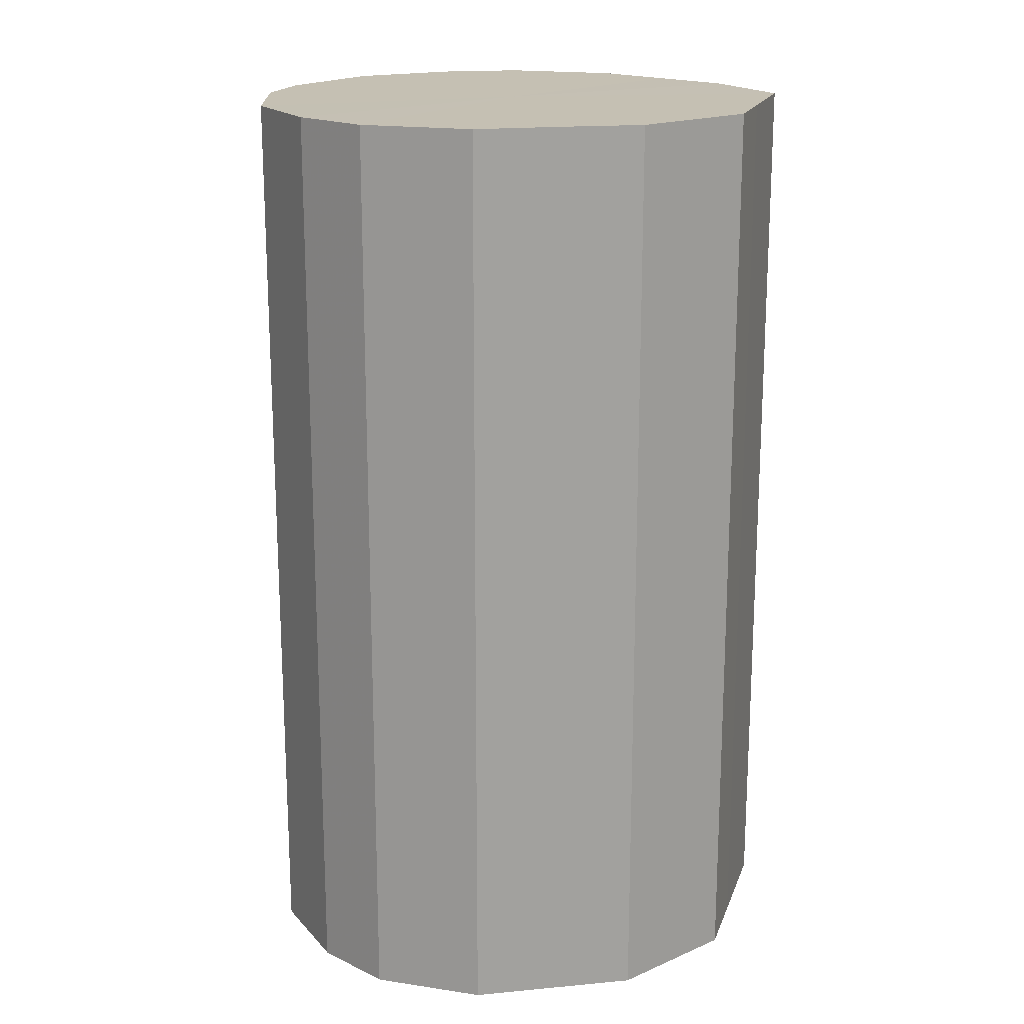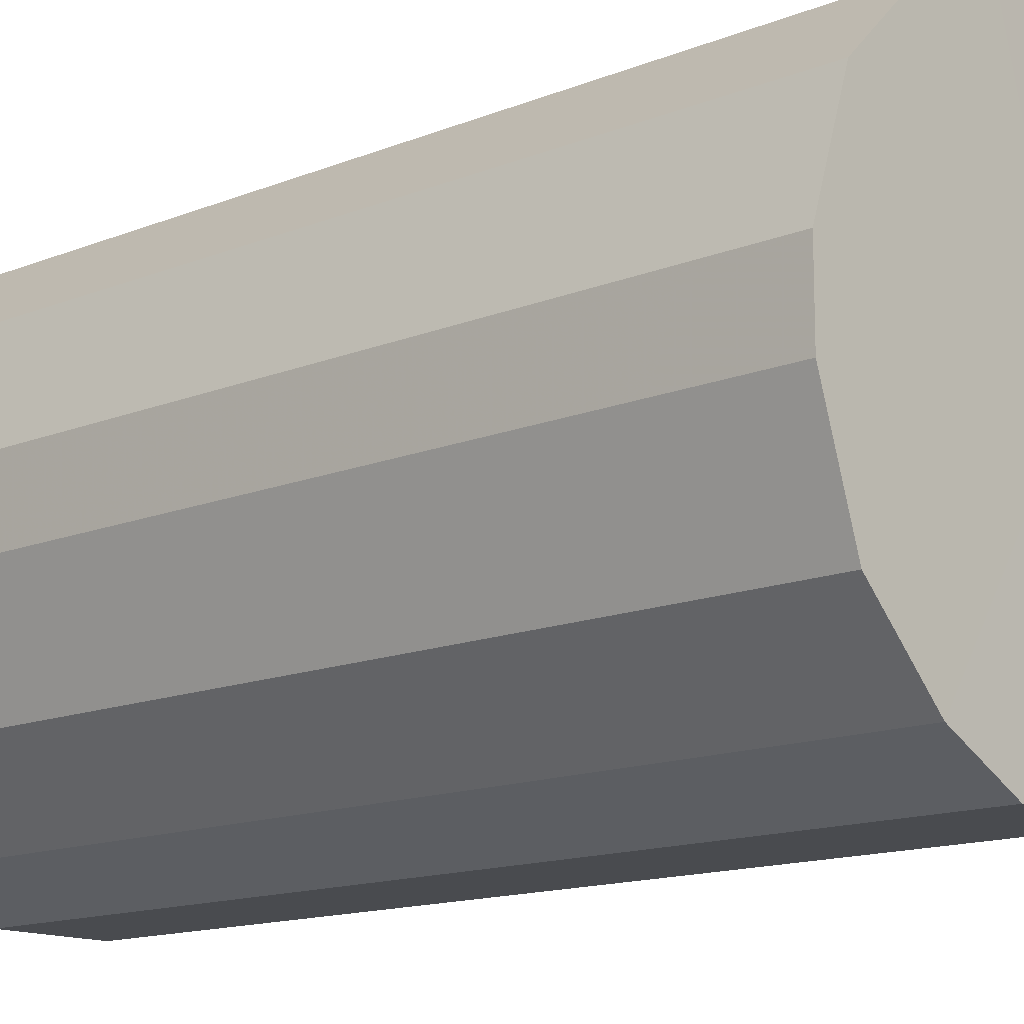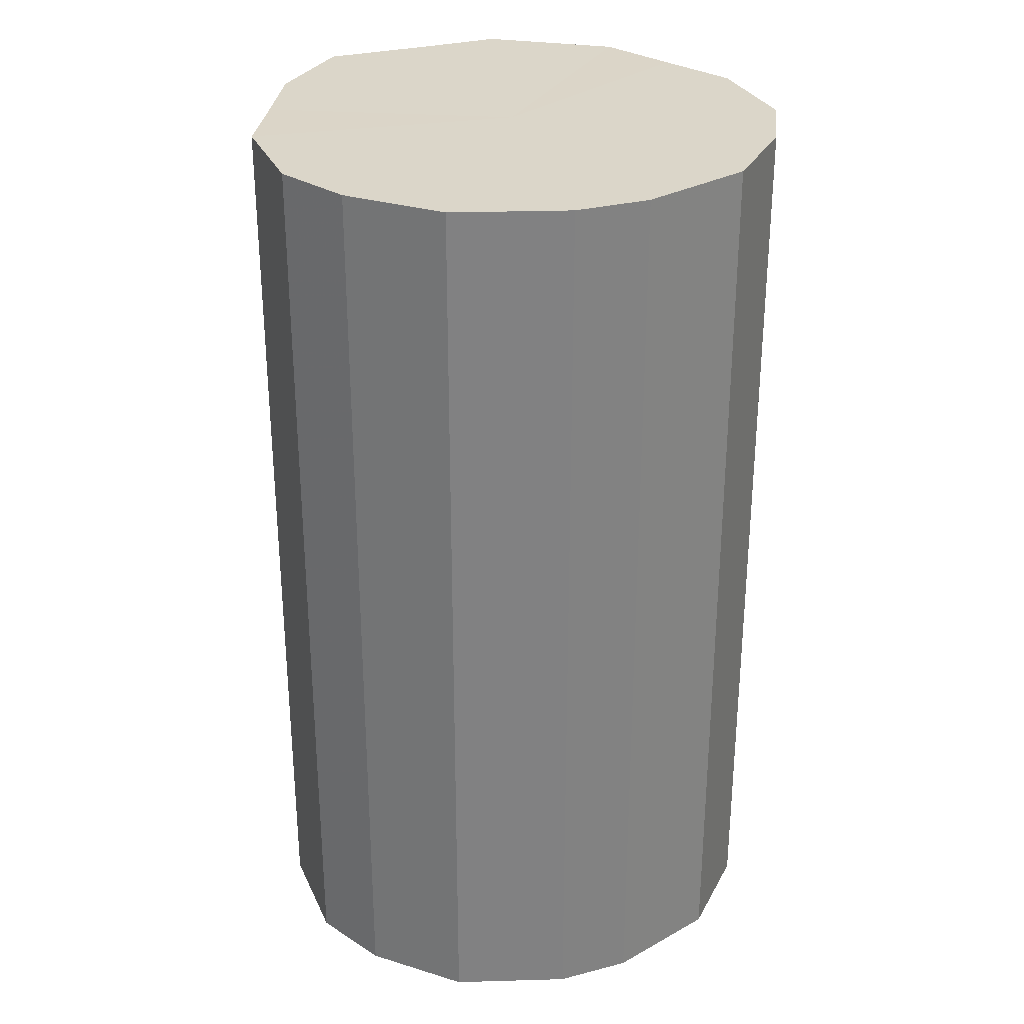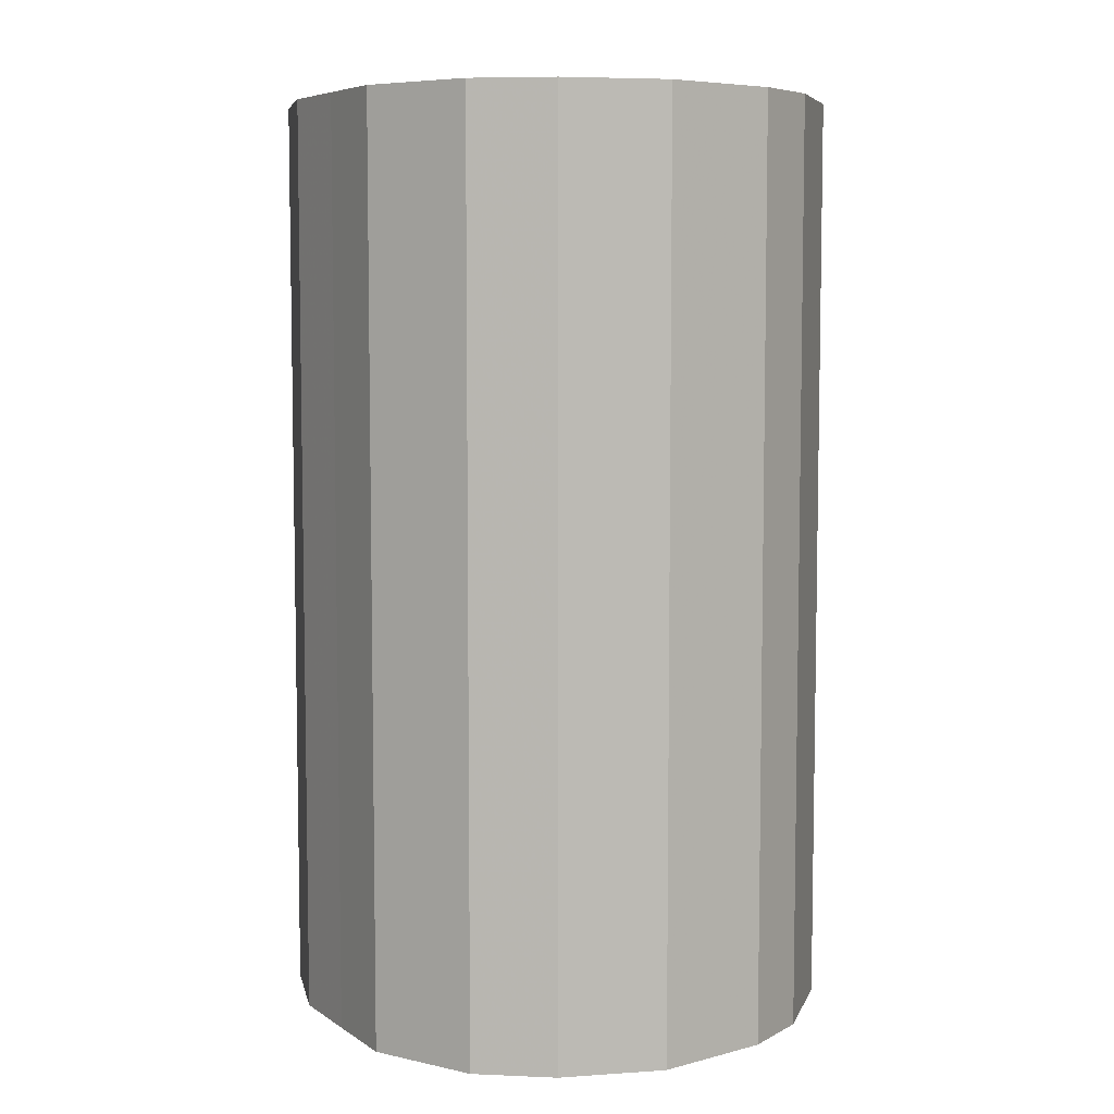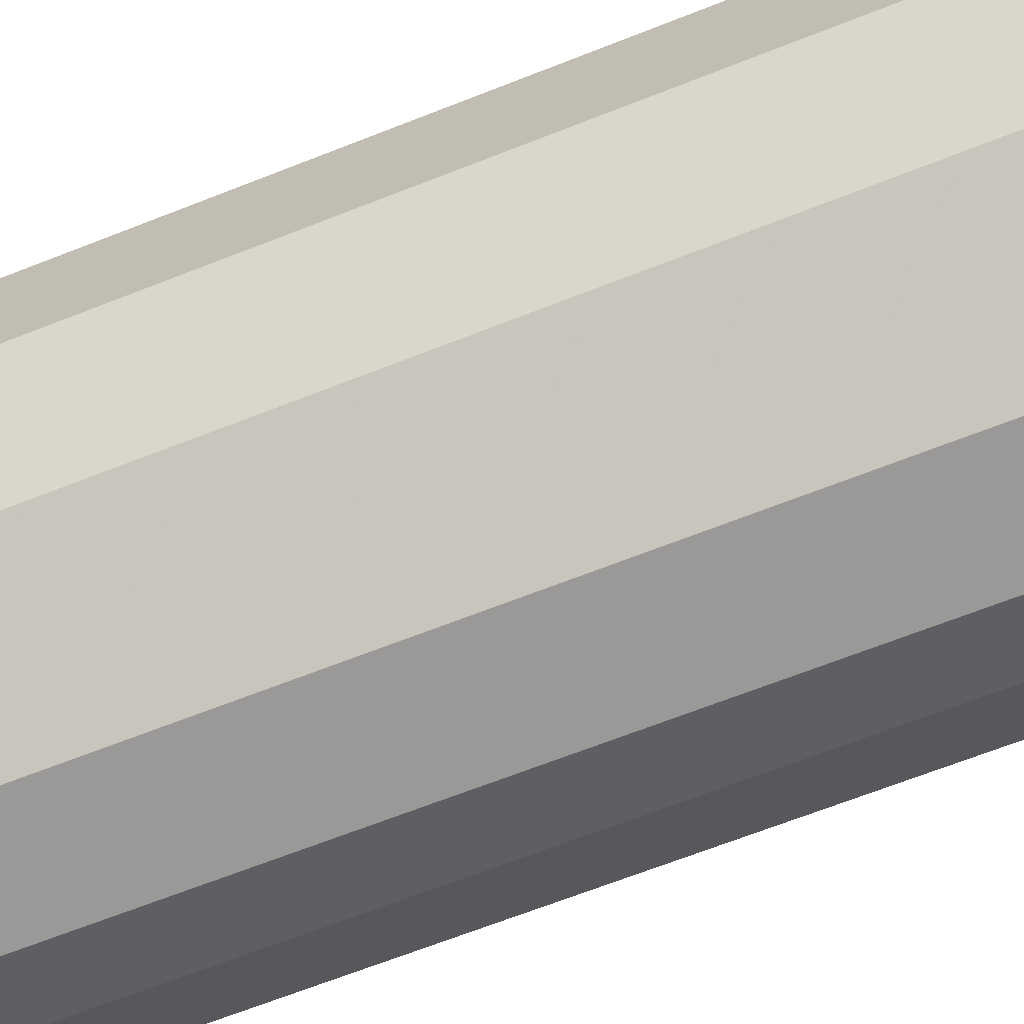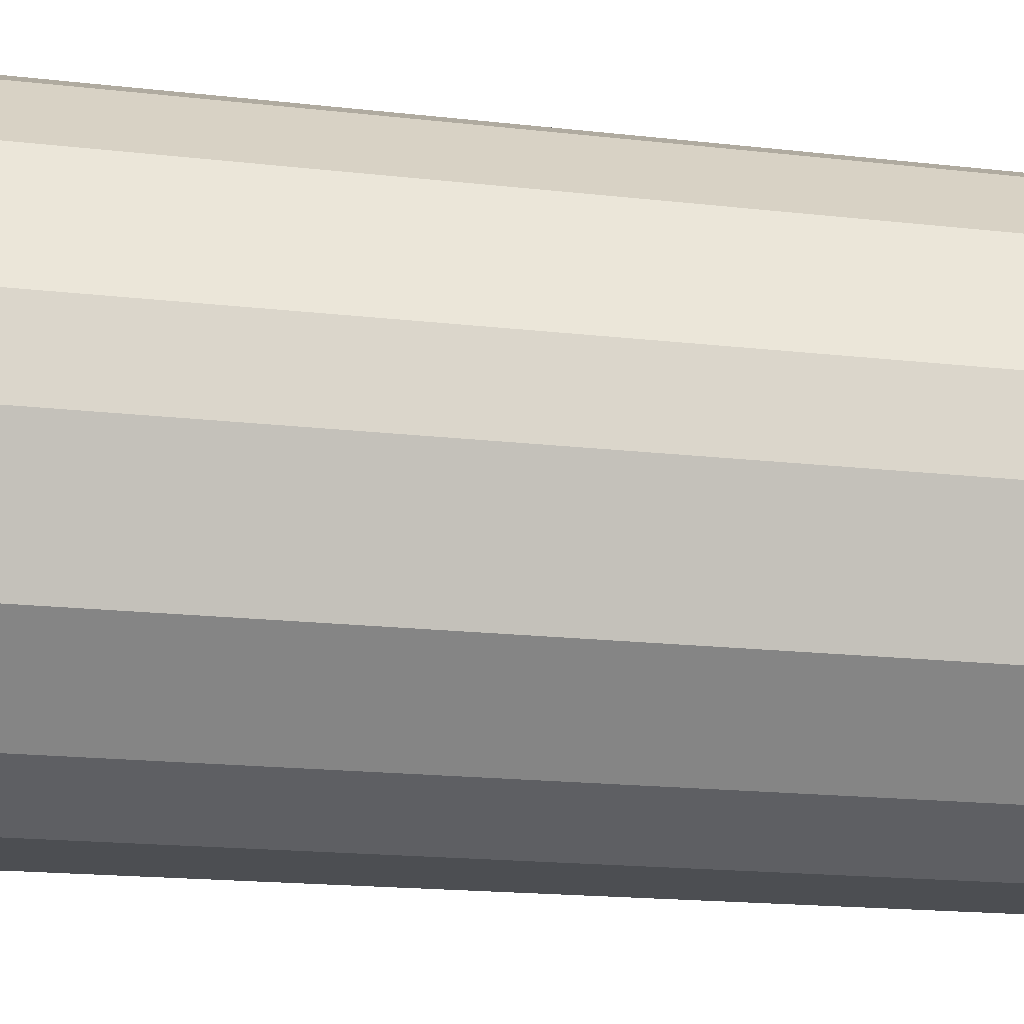
<metadata>
{"format":"obj","ext":"obj","renderer":"f3d","projection":"perspective","resolution":1024,"background":"white","views":[{"elev":18.1,"azim":16.4,"up":"+Z"},{"elev":-13.8,"azim":-47.7,"up":"+Y"},{"elev":29.8,"azim":-110.8,"up":"+Z"},{"elev":6.5,"azim":-146.4,"up":"+Z"},{"elev":-69.2,"azim":111.3,"up":"+Y"},{"elev":-17.1,"azim":-103.2,"up":"+Y"}]}
</metadata>
<code>
o 30646
v 2199 1913 8.997
v 2199 1913 8.997
v 2199 1913 9.244
v 2199 1913 8.997
v 2199 1913 9.244
v 2199 1913 8.997
v 2199 1913 9.244
v 2199 1913 8.997
v 2199 1913 9.244
v 2199 1913 8.997
v 2199 1913 9.244
v 2199 1913 8.997
v 2199 1913 9.244
v 2199 1913 8.997
v 2199 1913 9.244
v 2199 1913 8.997
v 2199 1913 9.244
v 2199 1913 8.997
v 2199 1913 9.244
v 2199 1913 8.997
v 2199 1913 9.244
v 2199 1913 8.997
v 2199 1913 9.244
v 2199 1913 8.997
v 2199 1913 9.244
v 2199 1913 8.997
v 2199 1913 9.244
v 2199 1913 8.997
v 2199 1913 9.244
v 2199 1913 8.997
v 2199 1913 9.244
v 2199 1913 8.997
v 2199 1913 9.244
v 2199 1913 9.244
v 2199 1913 9.244
v 2199 1913 8.997
v 2199 1913 9.244
v 2199 1913 8.997
v 2199 1913 9.244
v 2199 1913 9.244
v 2199 1913 8.997
v 2199 1913 9.244
v 2199 1913 8.997
v 2199 1913 8.997
v 2199 1913 9.244
v 2199 1913 9.244
v 2199 1913 8.997
v 2199 1913 9.244
v 2199 1913 8.997
v 2199 1913 8.997
v 2199 1913 9.244
v 2199 1913 9.244
v 2199 1913 8.997
v 2199 1913 9.244
v 2199 1913 8.997
v 2199 1913 8.997
v 2199 1913 9.244
v 2199 1913 9.244
v 2199 1913 8.997
v 2199 1913 9.244
v 2199 1913 8.997
v 2199 1913 8.997
v 2199 1913 9.244
v 2199 1913 9.244
v 2199 1913 8.997
v 2199 1913 9.244
v 2199 1913 8.997
v 2199 1913 8.997
v 2199 1913 8.997
v 2199 1913 8.997
v 2199 1913 8.997
v 2199 1913 8.997
v 2199 1913 8.997
v 2199 1913 8.997
v 2199 1913 8.997
v 2199 1913 8.997
v 2199 1913 8.997
v 2199 1913 8.997
v 2199 1913 8.997
v 2199 1913 8.997
v 2199 1913 8.997
v 2199 1913 8.997
v 2199 1913 8.997
v 2199 1913 8.997
v 2199 1913 8.997
v 2199 1913 8.997
v 2199 1913 9.244
v 2199 1913 9.244
v 2199 1913 9.244
v 2199 1913 9.244
v 2199 1913 9.244
v 2199 1913 9.244
v 2199 1913 9.244
v 2199 1913 9.244
v 2199 1913 9.244
v 2199 1913 9.244
v 2199 1913 9.244
v 2199 1913 9.244
v 2199 1913 9.244
v 2199 1913 9.244
v 2199 1913 9.244
v 2199 1913 9.244
v 2199 1913 9.244
v 2199 1913 9.244
f 1 2 3
f 2 4 5
f 6 1 7
f 4 8 9
f 10 6 11
f 8 12 13
f 14 10 15
f 12 16 17
f 18 14 19
f 16 20 21
f 22 18 23
f 20 24 25
f 26 22 27
f 24 28 29
f 30 26 31
f 28 32 33
f 32 30 34
f 35 36 37
f 37 38 39
f 40 41 35
f 42 43 40
f 39 44 45
f 46 47 42
f 48 49 46
f 45 50 51
f 52 53 48
f 54 55 52
f 51 56 57
f 58 59 54
f 60 61 58
f 57 62 63
f 64 65 60
f 66 67 64
f 63 68 66
f 69 70 71
f 69 72 70
f 69 71 73
f 69 74 72
f 69 73 75
f 69 76 74
f 69 75 77
f 69 78 76
f 69 77 79
f 69 80 78
f 69 79 81
f 69 82 80
f 69 81 83
f 69 84 82
f 69 83 85
f 69 86 84
f 69 85 86
f 87 88 89
f 87 90 88
f 87 89 91
f 87 92 90
f 87 91 93
f 87 94 92
f 87 93 95
f 87 96 94
f 87 95 97
f 87 98 96
f 87 97 99
f 87 100 98
f 87 99 101
f 87 102 100
f 87 101 103
f 87 104 102
f 87 103 104

</code>
